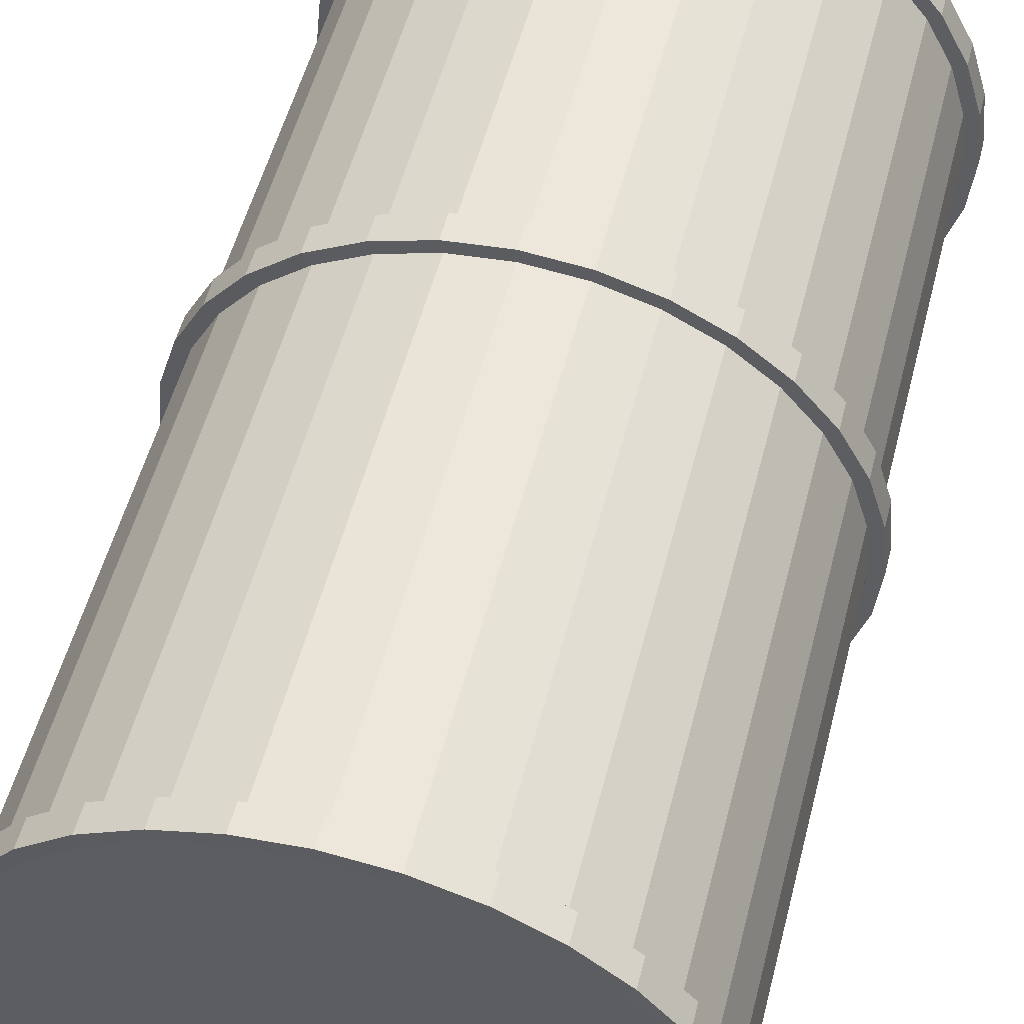
<metadata>
{"format":"obj","ext":"obj","renderer":"f3d","projection":"perspective","resolution":1024,"background":"white","views":[{"elev":53.1,"azim":14.3,"up":"+Z"}]}
</metadata>
<code>
o Barrel
v 0 -1 -1
v 0 2.4 0.3039
v 0.1951 -1 -0.9808
v 0.03826 2.4 0.3076
v 0.3827 -1 -0.9239
v 0.07505 2.4 0.3188
v 0.5556 -1 -0.8315
v 0.109 2.4 0.3369
v 0.7071 -1 -0.7071
v 0.1387 2.4 0.3613
v 0.8315 -1 -0.5556
v 0.1631 2.4 0.391
v 0.9239 -1 -0.3827
v 0.1812 2.4 0.4249
v 0.9808 -1 -0.1951
v 0.1924 2.4 0.4617
v 1 -1 0
v 0.1961 2.4 0.5
v 0.9808 -1 0.1951
v 0.1924 2.4 0.5383
v 0.9239 -1 0.3827
v 0.1812 2.4 0.5751
v 0.8315 -1 0.5556
v 0.1631 2.4 0.609
v 0.7071 -1 0.7071
v 0.1387 2.4 0.6387
v 0.5556 -1 0.8315
v 0.109 2.4 0.6631
v 0.3827 -1 0.9239
v 0.07505 2.4 0.6812
v 0.1951 -1 0.9808
v 0.03826 2.4 0.6924
v 0 -1 1
v 0 2.4 0.6961
v -0.1951 -1 0.9808
v -0.03826 2.4 0.6924
v -0.3827 -1 0.9239
v -0.07505 2.4 0.6812
v -0.5556 -1 0.8315
v -0.109 2.4 0.6631
v -0.7071 -1 0.7071
v -0.1387 2.4 0.6387
v -0.8315 -1 0.5556
v -0.1631 2.4 0.609
v -0.9239 -1 0.3827
v -0.1812 2.4 0.5751
v -0.9808 -1 0.1951
v -0.1924 2.4 0.5383
v -1 -1 0
v -0.1961 2.4 0.5
v -0.9808 -1 -0.1951
v -0.1924 2.4 0.4617
v -0.9239 -1 -0.3827
v -0.1812 2.4 0.4249
v -0.8315 -1 -0.5556
v -0.1631 2.4 0.391
v -0.7071 -1 -0.7071
v -0.1387 2.4 0.3613
v -0.5556 -1 -0.8315
v -0.109 2.4 0.3369
v -0.3827 -1 -0.9239
v -0.07505 2.4 0.3188
v -0.1951 -1 -0.9808
v -0.03826 2.4 0.3076
v 0.1951 2.5 -0.9808
v 0 2.5 -1
v 0.3827 2.5 -0.9239
v 0.5556 2.5 -0.8315
v 0.7071 2.5 -0.7071
v 0.8315 2.5 -0.5556
v 0.9239 2.5 -0.3827
v 0.9808 2.5 -0.1951
v 1 2.5 0
v 0.9808 2.5 0.1951
v 0.9239 2.5 0.3827
v 0.8315 2.5 0.5556
v 0.7071 2.5 0.7071
v 0.5556 2.5 0.8315
v 0.3827 2.5 0.9239
v 0.1951 2.5 0.9808
v 0 2.5 1
v -0.1951 2.5 0.9808
v -0.3827 2.5 0.9239
v -0.5556 2.5 0.8315
v -0.7071 2.5 0.7071
v -0.8315 2.5 0.5556
v -0.9239 2.5 0.3827
v -0.9808 2.5 0.1951
v -1 2.5 0
v -0.9808 2.5 -0.1951
v -0.9239 2.5 -0.3827
v -0.8315 2.5 -0.5556
v -0.7071 2.5 -0.7071
v -0.5556 2.5 -0.8315
v -0.3827 2.5 -0.9239
v -0.1951 2.5 -0.9808
v 0 2.413 -1
v 0.1951 2.413 -0.9808
v 0.3827 2.413 -0.9239
v 0.5556 2.413 -0.8315
v 0.7071 2.413 -0.7071
v 0.8315 2.413 -0.5556
v 0.9239 2.413 -0.3827
v 0.9808 2.413 -0.1951
v 1 2.413 0
v 0.9808 2.413 0.1951
v 0.9239 2.413 0.3827
v 0.8315 2.413 0.5556
v 0.7071 2.413 0.7071
v 0.5556 2.413 0.8315
v 0.3827 2.413 0.9239
v 0.1951 2.413 0.9808
v 0 2.413 1
v -0.1951 2.413 0.9808
v -0.3827 2.413 0.9239
v -0.5556 2.413 0.8315
v -0.7071 2.413 0.7071
v -0.8315 2.413 0.5556
v -0.9239 2.413 0.3827
v -0.9808 2.413 0.1951
v -1 2.413 0
v -0.9808 2.413 -0.1951
v -0.9239 2.413 -0.3827
v -0.8315 2.413 -0.5556
v -0.7071 2.413 -0.7071
v -0.5556 2.413 -0.8315
v -0.3827 2.413 -0.9239
v -0.1951 2.413 -0.9808
v 0.1951 -0.9147 -0.9808
v 0.3827 -0.9147 -0.9239
v 0.5556 -0.9147 -0.8315
v 0.7071 -0.9147 -0.7071
v 0.8315 -0.9147 -0.5556
v 0.9239 -0.9147 -0.3827
v 0.9808 -0.9147 -0.1951
v 1 -0.9147 0
v 0.9808 -0.9147 0.1951
v 0.9239 -0.9147 0.3827
v 0.8315 -0.9147 0.5556
v 0.7071 -0.9147 0.7071
v 0.5556 -0.9147 0.8315
v 0.3827 -0.9147 0.9239
v 0.1951 -0.9147 0.9808
v 0 -0.9147 1
v -0.1951 -0.9147 0.9808
v -0.3827 -0.9147 0.9239
v -0.5556 -0.9147 0.8315
v -0.7071 -0.9147 0.7071
v -0.8315 -0.9147 0.5556
v -0.9239 -0.9147 0.3827
v -0.9808 -0.9147 0.1951
v -1 -0.9147 0
v -0.9808 -0.9147 -0.1951
v -0.9239 -0.9147 -0.3827
v -0.8315 -0.9147 -0.5556
v -0.7071 -0.9147 -0.7071
v -0.5556 -0.9147 -0.8315
v -0.3827 -0.9147 -0.9239
v -0.1951 -0.9147 -0.9808
v 0 -0.9147 -1
v 0.2048 2.502 -1.03
v -0 2.502 -1.05
v -0 2.41 -1.05
v 0.4018 2.502 -0.9701
v 0.5833 2.502 -0.873
v 0.7425 2.502 -0.7425
v 0.873 2.502 -0.5833
v 0.9701 2.502 -0.4018
v 1.03 2.502 -0.2048
v 1.05 2.502 0
v 1.03 2.502 0.2048
v 0.9701 2.502 0.4018
v 0.873 2.502 0.5833
v 0.7425 2.502 0.7425
v 0.5833 2.502 0.873
v 0.4018 2.502 0.9701
v 0.2048 2.502 1.03
v -0 2.502 1.05
v -0.2048 2.502 1.03
v -0.4018 2.502 0.9701
v -0.5833 2.502 0.873
v -0.7425 2.502 0.7425
v -0.873 2.502 0.5833
v -0.9701 2.502 0.4018
v -1.03 2.502 0.2048
v -1.05 2.502 0
v -1.03 2.502 -0.2048
v -0.9701 2.502 -0.4018
v -0.873 2.502 -0.5833
v -0.7425 2.502 -0.7425
v -0.5833 2.502 -0.873
v -0.4018 2.502 -0.9701
v -0.2048 2.502 -1.03
v 0.2048 2.41 -1.03
v 0.4018 2.41 -0.9701
v 0.5833 2.41 -0.873
v 0.7425 2.41 -0.7425
v 0.873 2.41 -0.5833
v 0.9701 2.41 -0.4018
v 1.03 2.41 -0.2048
v 1.05 2.41 0
v 1.03 2.41 0.2048
v 0.9701 2.41 0.4018
v 0.873 2.41 0.5833
v 0.7425 2.41 0.7425
v 0.5833 2.41 0.873
v 0.4018 2.41 0.9701
v 0.2048 2.41 1.03
v -0 2.41 1.05
v -0.2048 2.41 1.03
v -0.4018 2.41 0.9701
v -0.5833 2.41 0.873
v -0.7425 2.41 0.7425
v -0.873 2.41 0.5833
v -0.9701 2.41 0.4018
v -1.03 2.41 0.2048
v -1.05 2.41 0
v -1.03 2.41 -0.2048
v -0.9701 2.41 -0.4018
v -0.873 2.41 -0.5833
v -0.7425 2.41 -0.7425
v -0.5833 2.41 -0.873
v -0.4018 2.41 -0.9701
v -0.2048 2.41 -1.03
v -0 -1.002 -1.05
v 0.2048 -1.002 -1.03
v 0.2048 -0.9126 -1.03
v 0.4018 -1.002 -0.9701
v 0.4018 -0.9126 -0.9701
v 0.5833 -1.002 -0.873
v 0.5833 -0.9126 -0.873
v 0.7425 -1.002 -0.7425
v 0.7425 -0.9126 -0.7425
v 0.873 -1.002 -0.5833
v 0.873 -0.9126 -0.5833
v 0.9701 -1.002 -0.4018
v 0.9701 -0.9126 -0.4018
v 1.03 -1.002 -0.2048
v 1.03 -0.9126 -0.2048
v 1.05 -1.002 0
v 1.05 -0.9126 0
v 1.03 -1.002 0.2048
v 1.03 -0.9126 0.2048
v 0.9701 -1.002 0.4018
v 0.9701 -0.9126 0.4018
v 0.873 -1.002 0.5833
v 0.873 -0.9126 0.5833
v 0.7425 -1.002 0.7425
v 0.7425 -0.9126 0.7425
v 0.5833 -1.002 0.873
v 0.5833 -0.9126 0.873
v 0.4018 -1.002 0.9701
v 0.4018 -0.9126 0.9701
v 0.2048 -1.002 1.03
v 0.2048 -0.9126 1.03
v -0 -1.002 1.05
v -0 -0.9126 1.05
v -0.2048 -1.002 1.03
v -0.2048 -0.9126 1.03
v -0.4018 -1.002 0.9701
v -0.4018 -0.9126 0.9701
v -0.5833 -1.002 0.873
v -0.5833 -0.9126 0.873
v -0.7425 -1.002 0.7425
v -0.7425 -0.9126 0.7425
v -0.873 -1.002 0.5833
v -0.873 -0.9126 0.5833
v -0.9701 -1.002 0.4018
v -0.9701 -0.9126 0.4018
v -1.03 -1.002 0.2048
v -1.03 -0.9126 0.2048
v -1.05 -1.002 0
v -1.05 -0.9126 0
v -1.03 -1.002 -0.2048
v -1.03 -0.9126 -0.2048
v -0.9701 -1.002 -0.4018
v -0.9701 -0.9126 -0.4018
v -0.873 -1.002 -0.5833
v -0.873 -0.9126 -0.5833
v -0.7425 -1.002 -0.7425
v -0.7425 -0.9126 -0.7425
v -0.5833 -1.002 -0.873
v -0.5833 -0.9126 -0.873
v -0.4018 -1.002 -0.9701
v -0.4018 -0.9126 -0.9701
v -0.2048 -1.002 -1.03
v -0.2048 -0.9126 -1.03
v -0 -0.9126 -1.05
v 0 0.9153 -1
v 0.1951 0.9153 -0.9808
v 0.3827 0.9153 -0.9239
v 0.5556 0.9153 -0.8315
v 0.7071 0.9153 -0.7071
v 0.8315 0.9153 -0.5556
v 0.9239 0.9153 -0.3827
v 0.9808 0.9153 -0.1951
v 1 0.9153 0
v 0.9808 0.9153 0.1951
v 0.9239 0.9153 0.3827
v 0.8315 0.9153 0.5556
v 0.7071 0.9153 0.7071
v 0.5556 0.9153 0.8315
v 0.3827 0.9153 0.9239
v 0.1951 0.9153 0.9808
v 0 0.9153 1
v -0.1951 0.9153 0.9808
v -0.3827 0.9153 0.9239
v -0.5556 0.9153 0.8315
v -0.7071 0.9153 0.7071
v -0.8315 0.9153 0.5556
v -0.9239 0.9153 0.3827
v -0.9808 0.9153 0.1951
v -1 0.9153 0
v -0.9808 0.9153 -0.1951
v -0.9239 0.9153 -0.3827
v -0.8315 0.9153 -0.5556
v -0.7071 0.9153 -0.7071
v -0.5556 0.9153 -0.8315
v -0.3827 0.9153 -0.9239
v -0.1951 0.9153 -0.9808
v 0.1951 0.8238 -0.9808
v 0.3827 0.8238 -0.9239
v 0.5556 0.8238 -0.8315
v 0.7071 0.8238 -0.7071
v 0.8315 0.8238 -0.5556
v 0.9239 0.8238 -0.3827
v 0.9808 0.8238 -0.1951
v 1 0.8238 0
v 0.9808 0.8238 0.1951
v 0.9239 0.8238 0.3827
v 0.8315 0.8238 0.5556
v 0.7071 0.8238 0.7071
v 0.5556 0.8238 0.8315
v 0.3827 0.8238 0.9239
v 0.1951 0.8238 0.9808
v 0 0.8238 1
v -0.1951 0.8238 0.9808
v -0.3827 0.8238 0.9239
v -0.5556 0.8238 0.8315
v -0.7071 0.8238 0.7071
v -0.8315 0.8238 0.5556
v -0.9239 0.8238 0.3827
v -0.9808 0.8238 0.1951
v -1 0.8238 0
v -0.9808 0.8238 -0.1951
v -0.9239 0.8238 -0.3827
v -0.8315 0.8238 -0.5556
v -0.7071 0.8238 -0.7071
v -0.5556 0.8238 -0.8315
v -0.3827 0.8238 -0.9239
v -0.1951 0.8238 -0.9808
v 0 0.8238 -1
v -0 0.8215 -1.05
v -0 0.9176 -1.05
v 0.2048 0.9176 -1.03
v 0.4018 0.9176 -0.9701
v 0.5833 0.9176 -0.873
v 0.7425 0.9176 -0.7425
v 0.873 0.9176 -0.5833
v 0.9701 0.9176 -0.4018
v 1.03 0.9176 -0.2048
v 1.05 0.9176 0
v 1.03 0.9176 0.2048
v 0.9701 0.9176 0.4018
v 0.873 0.9176 0.5833
v 0.7425 0.9176 0.7425
v 0.5833 0.9176 0.873
v 0.4018 0.9176 0.9701
v 0.2048 0.9176 1.03
v -0 0.9176 1.05
v -0.2048 0.9176 1.03
v -0.4018 0.9176 0.9701
v -0.5833 0.9176 0.873
v -0.7425 0.9176 0.7425
v -0.873 0.9176 0.5833
v -0.9701 0.9176 0.4018
v -1.03 0.9176 0.2048
v -1.05 0.9176 0
v -1.03 0.9176 -0.2048
v -0.9701 0.9176 -0.4018
v -0.873 0.9176 -0.5833
v -0.7425 0.9176 -0.7425
v -0.5833 0.9176 -0.873
v -0.4018 0.9176 -0.9701
v -0.2048 0.9176 -1.03
v 0.2048 0.8215 -1.03
v 0.4018 0.8215 -0.9701
v 0.5833 0.8215 -0.873
v 0.7425 0.8215 -0.7425
v 0.873 0.8215 -0.5833
v 0.9701 0.8215 -0.4018
v 1.03 0.8215 -0.2048
v 1.05 0.8215 0
v 1.03 0.8215 0.2048
v 0.9701 0.8215 0.4018
v 0.873 0.8215 0.5833
v 0.7425 0.8215 0.7425
v 0.5833 0.8215 0.873
v 0.4018 0.8215 0.9701
v 0.2048 0.8215 1.03
v -0 0.8215 1.05
v -0.2048 0.8215 1.03
v -0.4018 0.8215 0.9701
v -0.5833 0.8215 0.873
v -0.7425 0.8215 0.7425
v -0.873 0.8215 0.5833
v -0.9701 0.8215 0.4018
v -1.03 0.8215 0.2048
v -1.05 0.8215 0
v -1.03 0.8215 -0.2048
v -0.9701 0.8215 -0.4018
v -0.873 0.8215 -0.5833
v -0.7425 0.8215 -0.7425
v -0.5833 0.8215 -0.873
v -0.4018 0.8215 -0.9701
v -0.2048 0.8215 -1.03
v 0.1559 2.4 -0.7837
v 0 2.4 -0.799
v 0.3058 2.4 -0.7382
v 0.4439 2.4 -0.6644
v 0.565 2.4 -0.565
v 0.6644 2.4 -0.4439
v 0.7382 2.4 -0.3058
v 0.7837 2.4 -0.1559
v 0.799 2.4 0
v 0.7837 2.4 0.1559
v 0.7382 2.4 0.3058
v 0.6644 2.4 0.4439
v 0.565 2.4 0.565
v 0.4439 2.4 0.6644
v 0.3058 2.4 0.7382
v 0.1559 2.4 0.7837
v 0 2.4 0.799
v -0.1559 2.4 0.7837
v -0.3058 2.4 0.7382
v -0.4439 2.4 0.6644
v -0.565 2.4 0.565
v -0.6644 2.4 0.4439
v -0.7382 2.4 0.3058
v -0.7837 2.4 0.1559
v -0.799 2.4 0
v -0.7837 2.4 -0.1559
v -0.7382 2.4 -0.3058
v -0.6644 2.4 -0.4439
v -0.565 2.4 -0.565
v -0.4439 2.4 -0.6644
v -0.3058 2.4 -0.7382
v -0.1559 2.4 -0.7837
v 0.03826 2.55 0.3076
v 0 2.55 0.3039
v 0.07505 2.55 0.3188
v 0.109 2.55 0.3369
v 0.1387 2.55 0.3613
v 0.1631 2.55 0.391
v 0.1812 2.55 0.4249
v 0.1924 2.55 0.4617
v 0.1961 2.55 0.5
v 0.1924 2.55 0.5383
v 0.1812 2.55 0.5751
v 0.1631 2.55 0.609
v 0.1387 2.55 0.6387
v 0.109 2.55 0.6631
v 0.07505 2.55 0.6812
v 0.03826 2.55 0.6924
v 0 2.55 0.6961
v -0.03826 2.55 0.6924
v -0.07505 2.55 0.6812
v -0.109 2.55 0.6631
v -0.1387 2.55 0.6387
v -0.1631 2.55 0.609
v -0.1812 2.55 0.5751
v -0.1924 2.55 0.5383
v -0.1961 2.55 0.5
v -0.1924 2.55 0.4617
v -0.1812 2.55 0.4249
v -0.1631 2.55 0.391
v -0.1387 2.55 0.3613
v -0.109 2.55 0.3369
v -0.07505 2.55 0.3188
v -0.03826 2.55 0.3076
f 100 99 195 196
f 68 69 166 165
f 127 126 222 223
f 94 95 192 191
f 101 100 196 197
f 128 127 223 224
f 85 86 183 182
f 102 101 197 198
f 76 77 174 173
f 97 128 224 163
f 103 102 198 199
f 67 68 165 164
f 93 94 191 190
f 104 103 199 200
f 84 85 182 181
f 105 104 200 201
f 75 76 173 172
f 106 105 201 202
f 65 67 164 161
f 92 93 190 189
f 107 106 202 203
f 83 84 181 180
f 108 107 203 204
f 74 75 172 171
f 109 108 204 205
f 91 92 189 188
f 110 109 205 206
f 66 65 161 162
f 82 83 180 179
f 111 110 206 207
f 24 22 459 460
f 73 74 171 170
f 112 111 207 208
f 1 3 5 7 9 11 13 15 17 19 21 23 25 27 29 31 33 35 37 39 41 43 45 47 49 51 53 55 57 59 61 63
f 418 417 65 66
f 417 419 67 65
f 419 420 68 67
f 420 421 69 68
f 421 422 70 69
f 422 423 71 70
f 423 424 72 71
f 424 425 73 72
f 425 426 74 73
f 426 427 75 74
f 427 428 76 75
f 428 429 77 76
f 429 430 78 77
f 430 431 79 78
f 431 432 80 79
f 432 433 81 80
f 433 434 82 81
f 434 435 83 82
f 435 436 84 83
f 436 437 85 84
f 437 438 86 85
f 438 439 87 86
f 439 440 88 87
f 440 441 89 88
f 441 442 90 89
f 442 443 91 90
f 443 444 92 91
f 444 445 93 92
f 445 446 94 93
f 446 447 95 94
f 447 448 96 95
f 448 418 66 96
f 320 128 97 289
f 319 127 128 320
f 318 126 127 319
f 317 125 126 318
f 316 124 125 317
f 315 123 124 316
f 314 122 123 315
f 313 121 122 314
f 312 120 121 313
f 311 119 120 312
f 310 118 119 311
f 309 117 118 310
f 308 116 117 309
f 307 115 116 308
f 306 114 115 307
f 305 113 114 306
f 304 112 113 305
f 303 111 112 304
f 302 110 111 303
f 301 109 110 302
f 300 108 109 301
f 299 107 108 300
f 298 106 107 299
f 297 105 106 298
f 296 104 105 297
f 295 103 104 296
f 294 102 103 295
f 293 101 102 294
f 292 100 101 293
f 291 99 100 292
f 290 98 99 291
f 289 97 98 290
f 159 160 288 287
f 132 133 235 233
f 158 159 287 285
f 53 51 274 276
f 131 132 233 231
f 157 158 285 283
f 35 33 256 258
f 130 131 231 229
f 17 15 238 240
f 156 157 283 281
f 129 130 229 227
f 155 156 281 279
f 51 49 272 274
f 160 129 227 288
f 154 155 279 277
f 33 31 254 256
f 15 13 236 238
f 153 154 277 275
f 152 153 275 273
f 49 47 270 272
f 151 152 273 271
f 31 29 252 254
f 13 11 234 236
f 150 151 271 269
f 1 63 286 225
f 149 150 269 267
f 47 45 268 270
f 148 149 267 265
f 29 27 250 252
f 11 9 232 234
f 147 148 265 263
f 63 61 284 286
f 163 162 161 194
f 194 161 164 195
f 195 164 165 196
f 196 165 166 197
f 197 166 167 198
f 198 167 168 199
f 199 168 169 200
f 200 169 170 201
f 201 170 171 202
f 202 171 172 203
f 203 172 173 204
f 204 173 174 205
f 205 174 175 206
f 206 175 176 207
f 207 176 177 208
f 208 177 178 209
f 209 178 179 210
f 210 179 180 211
f 211 180 181 212
f 212 181 182 213
f 213 182 183 214
f 214 183 184 215
f 215 184 185 216
f 216 185 186 217
f 217 186 187 218
f 218 187 188 219
f 219 188 189 220
f 220 189 190 221
f 221 190 191 222
f 222 191 192 223
f 223 192 193 224
f 224 193 162 163
f 126 125 221 222
f 77 78 175 174
f 99 98 194 195
f 125 124 220 221
f 86 87 184 183
f 98 97 163 194
f 95 96 193 192
f 124 123 219 220
f 69 70 167 166
f 123 122 218 219
f 78 79 176 175
f 87 88 185 184
f 122 121 217 218
f 96 66 162 193
f 121 120 216 217
f 70 71 168 167
f 120 119 215 216
f 79 80 177 176
f 88 89 186 185
f 119 118 214 215
f 118 117 213 214
f 71 72 169 168
f 117 116 212 213
f 80 81 178 177
f 89 90 187 186
f 116 115 211 212
f 115 114 210 211
f 72 73 170 169
f 114 113 209 210
f 81 82 179 178
f 90 91 188 187
f 113 112 208 209
f 225 288 227 226
f 226 227 229 228
f 228 229 231 230
f 230 231 233 232
f 232 233 235 234
f 234 235 237 236
f 236 237 239 238
f 238 239 241 240
f 240 241 243 242
f 242 243 245 244
f 244 245 247 246
f 246 247 249 248
f 248 249 251 250
f 250 251 253 252
f 252 253 255 254
f 254 255 257 256
f 256 257 259 258
f 258 259 261 260
f 260 261 263 262
f 262 263 265 264
f 264 265 267 266
f 266 267 269 268
f 268 269 271 270
f 270 271 273 272
f 272 273 275 274
f 274 275 277 276
f 276 277 279 278
f 278 279 281 280
f 280 281 283 282
f 282 283 285 284
f 284 285 287 286
f 286 287 288 225
f 19 17 240 242
f 133 134 237 235
f 37 35 258 260
f 134 135 239 237
f 3 1 225 226
f 55 53 276 278
f 135 136 241 239
f 21 19 242 244
f 136 137 243 241
f 39 37 260 262
f 137 138 245 243
f 57 55 278 280
f 138 139 247 245
f 5 3 226 228
f 23 21 244 246
f 139 140 249 247
f 41 39 262 264
f 140 141 251 249
f 59 57 280 282
f 7 5 228 230
f 141 142 253 251
f 25 23 246 248
f 142 143 255 253
f 43 41 264 266
f 143 144 257 255
f 61 59 282 284
f 9 7 230 232
f 144 145 259 257
f 27 25 248 250
f 145 146 261 259
f 45 43 266 268
f 146 147 263 261
f 326 325 390 391
f 300 301 366 365
f 327 326 391 392
f 299 300 365 364
f 328 327 392 393
f 298 299 364 363
f 329 328 393 394
f 297 298 363 362
f 330 329 394 395
f 296 297 362 361
f 331 330 395 396
f 295 296 361 360
f 332 331 396 397
f 294 295 360 359
f 320 289 354 385
f 333 332 397 398
f 293 294 359 358
f 319 320 385 384
f 334 333 398 399
f 292 293 358 357
f 318 319 384 383
f 335 334 399 400
f 291 292 357 356
f 317 318 383 382
f 336 335 400 401
f 290 291 356 355
f 316 317 382 381
f 337 336 401 402
f 289 290 355 354
f 315 316 381 380
f 338 337 402 403
f 314 315 380 379
f 159 351 352 160
f 158 350 351 159
f 157 349 350 158
f 156 348 349 157
f 155 347 348 156
f 154 346 347 155
f 153 345 346 154
f 152 344 345 153
f 151 343 344 152
f 150 342 343 151
f 149 341 342 150
f 148 340 341 149
f 147 339 340 148
f 146 338 339 147
f 145 337 338 146
f 144 336 337 145
f 143 335 336 144
f 142 334 335 143
f 141 333 334 142
f 140 332 333 141
f 139 331 332 140
f 138 330 331 139
f 137 329 330 138
f 136 328 329 137
f 135 327 328 136
f 134 326 327 135
f 133 325 326 134
f 132 324 325 133
f 131 323 324 132
f 130 322 323 131
f 129 321 322 130
f 160 352 321 129
f 353 354 355 386
f 386 355 356 387
f 387 356 357 388
f 388 357 358 389
f 389 358 359 390
f 390 359 360 391
f 391 360 361 392
f 392 361 362 393
f 393 362 363 394
f 394 363 364 395
f 395 364 365 396
f 396 365 366 397
f 397 366 367 398
f 398 367 368 399
f 399 368 369 400
f 400 369 370 401
f 401 370 371 402
f 402 371 372 403
f 403 372 373 404
f 404 373 374 405
f 405 374 375 406
f 406 375 376 407
f 407 376 377 408
f 408 377 378 409
f 409 378 379 410
f 410 379 380 411
f 411 380 381 412
f 412 381 382 413
f 413 382 383 414
f 414 383 384 415
f 415 384 385 416
f 416 385 354 353
f 352 351 416 353
f 301 302 367 366
f 325 324 389 390
f 351 350 415 416
f 302 303 368 367
f 324 323 388 389
f 350 349 414 415
f 303 304 369 368
f 323 322 387 388
f 349 348 413 414
f 304 305 370 369
f 322 321 386 387
f 348 347 412 413
f 305 306 371 370
f 321 352 353 386
f 347 346 411 412
f 306 307 372 371
f 346 345 410 411
f 307 308 373 372
f 345 344 409 410
f 308 309 374 373
f 344 343 408 409
f 309 310 375 374
f 343 342 407 408
f 310 311 376 375
f 342 341 406 407
f 311 312 377 376
f 341 340 405 406
f 312 313 378 377
f 340 339 404 405
f 313 314 379 378
f 339 338 403 404
f 2 4 417 418
f 4 6 419 417
f 6 8 420 419
f 8 10 421 420
f 10 12 422 421
f 12 14 423 422
f 14 16 424 423
f 16 18 425 424
f 18 20 426 425
f 20 22 427 426
f 22 24 428 427
f 24 26 429 428
f 26 28 430 429
f 28 30 431 430
f 30 32 432 431
f 32 34 433 432
f 34 36 434 433
f 36 38 435 434
f 38 40 436 435
f 40 42 437 436
f 42 44 438 437
f 44 46 439 438
f 46 48 440 439
f 48 50 441 440
f 50 52 442 441
f 52 54 443 442
f 54 56 444 443
f 56 58 445 444
f 58 60 446 445
f 60 62 447 446
f 62 64 448 447
f 64 2 418 448
f 449 450 480 479 478 477 476 475 474 473 472 471 470 469 468 467 466 465 464 463 462 461 460 459 458 457 456 455 454 453 452 451
f 52 50 473 474
f 26 24 460 461
f 54 52 474 475
f 28 26 461 462
f 56 54 475 476
f 30 28 462 463
f 4 2 450 449
f 58 56 476 477
f 32 30 463 464
f 6 4 449 451
f 60 58 477 478
f 34 32 464 465
f 8 6 451 452
f 62 60 478 479
f 36 34 465 466
f 10 8 452 453
f 64 62 479 480
f 38 36 466 467
f 12 10 453 454
f 2 64 480 450
f 40 38 467 468
f 14 12 454 455
f 42 40 468 469
f 16 14 455 456
f 44 42 469 470
f 18 16 456 457
f 46 44 470 471
f 20 18 457 458
f 48 46 471 472
f 22 20 458 459
f 50 48 472 473

</code>
